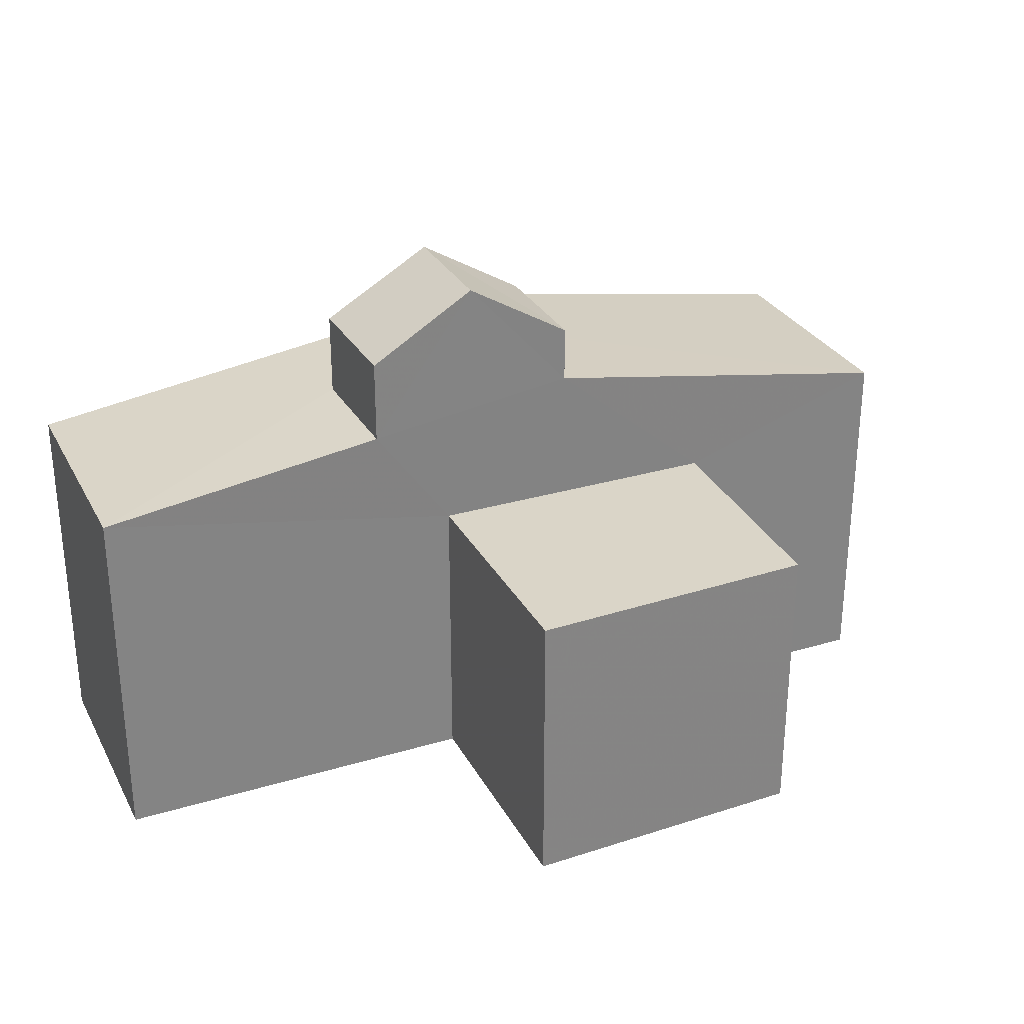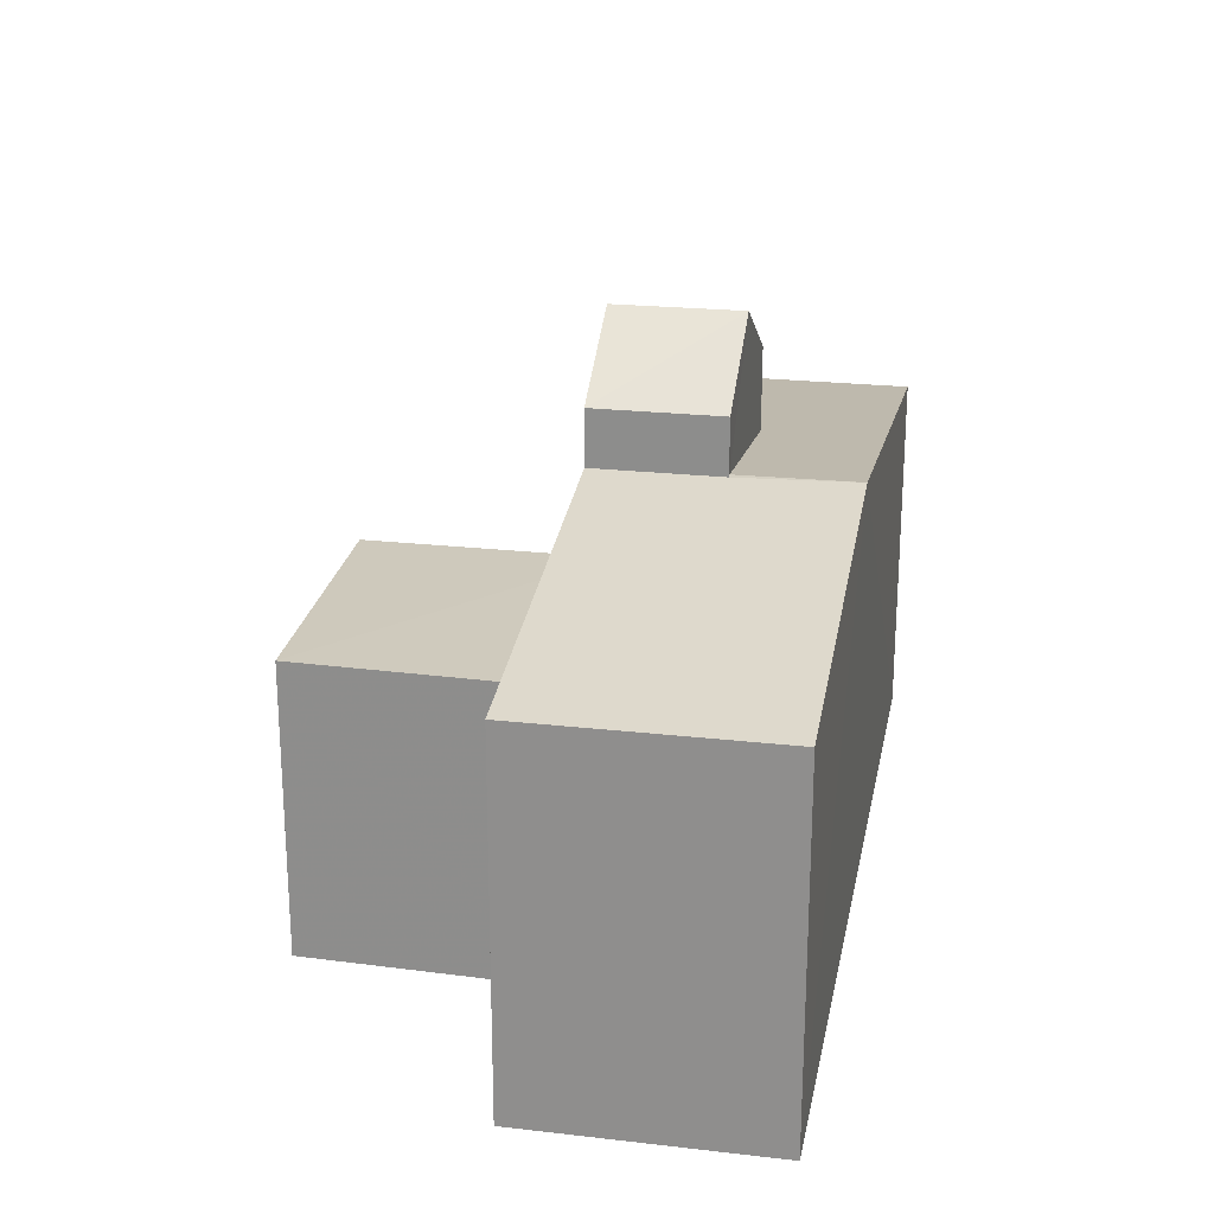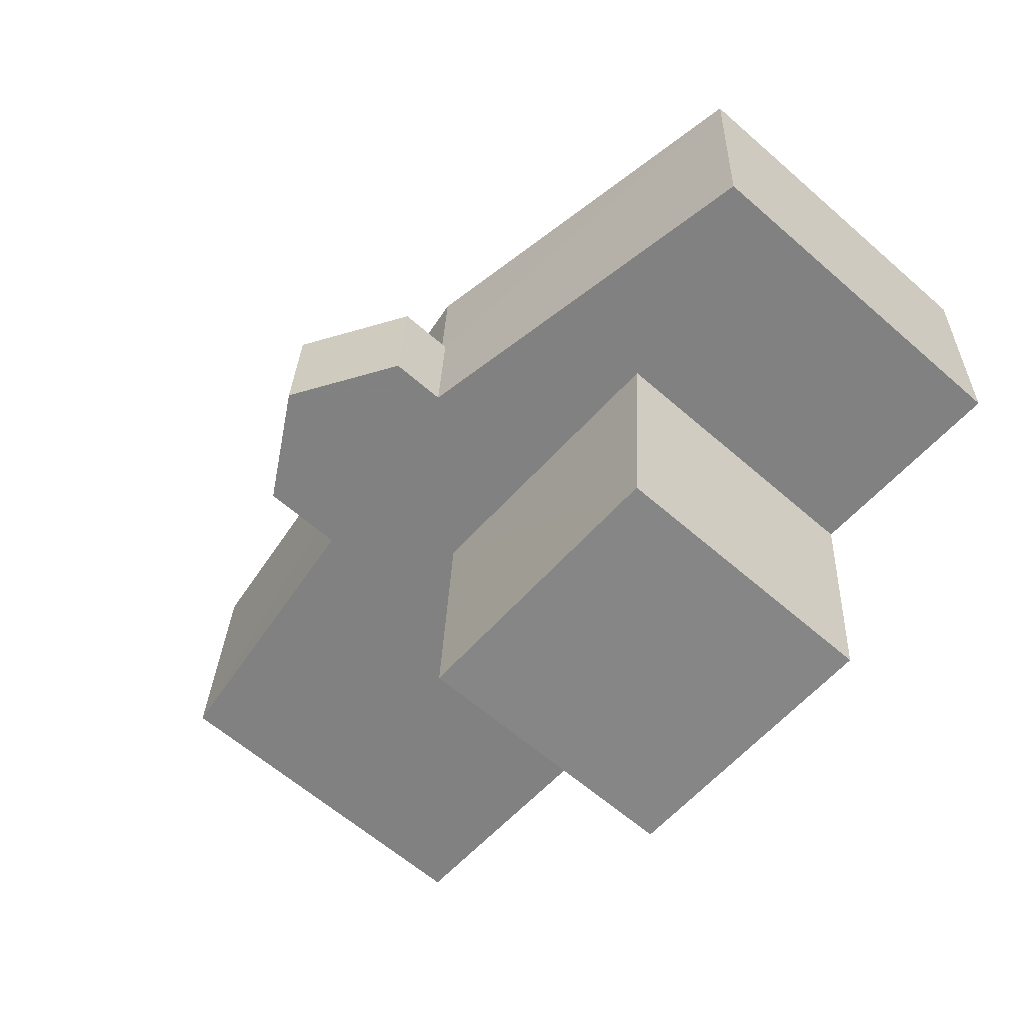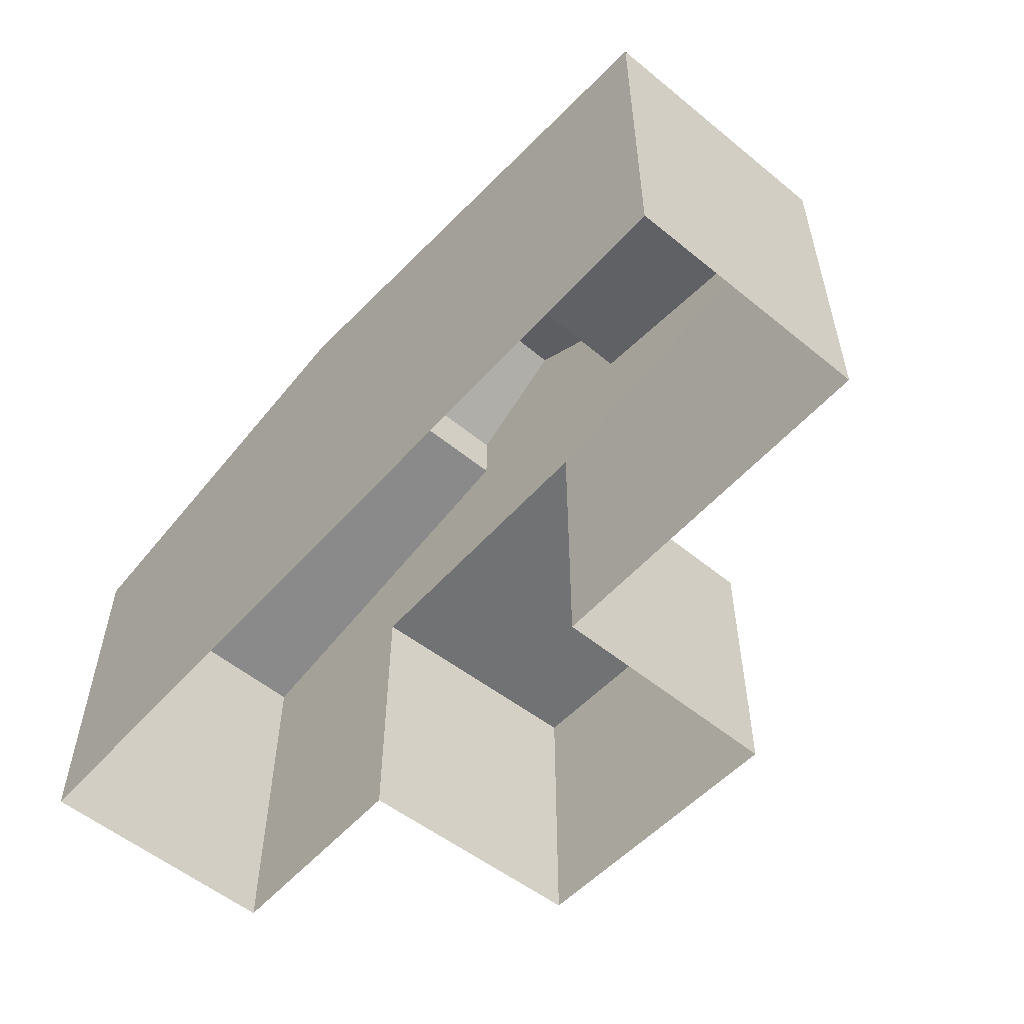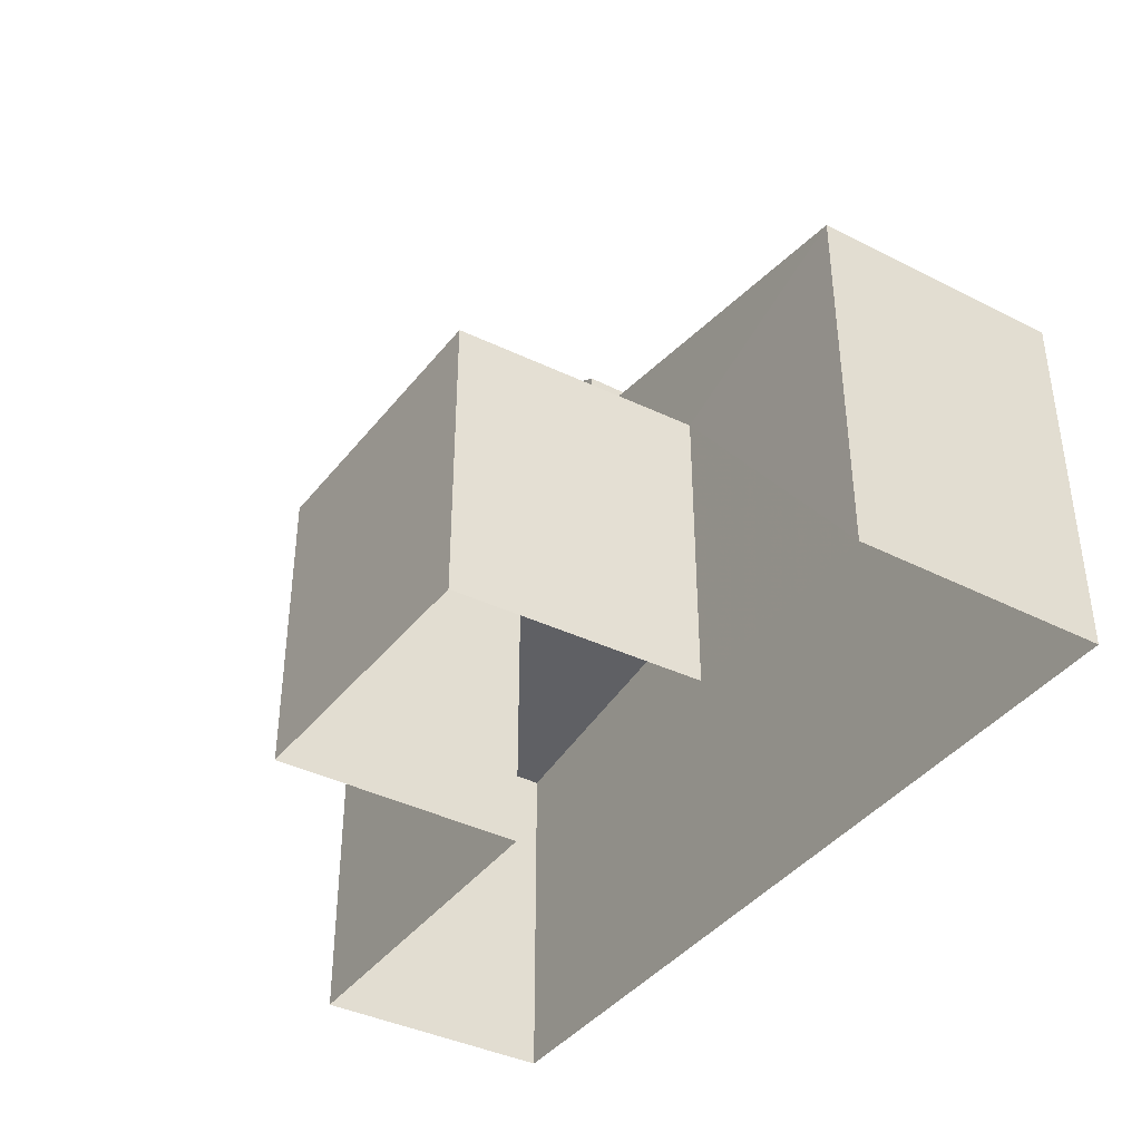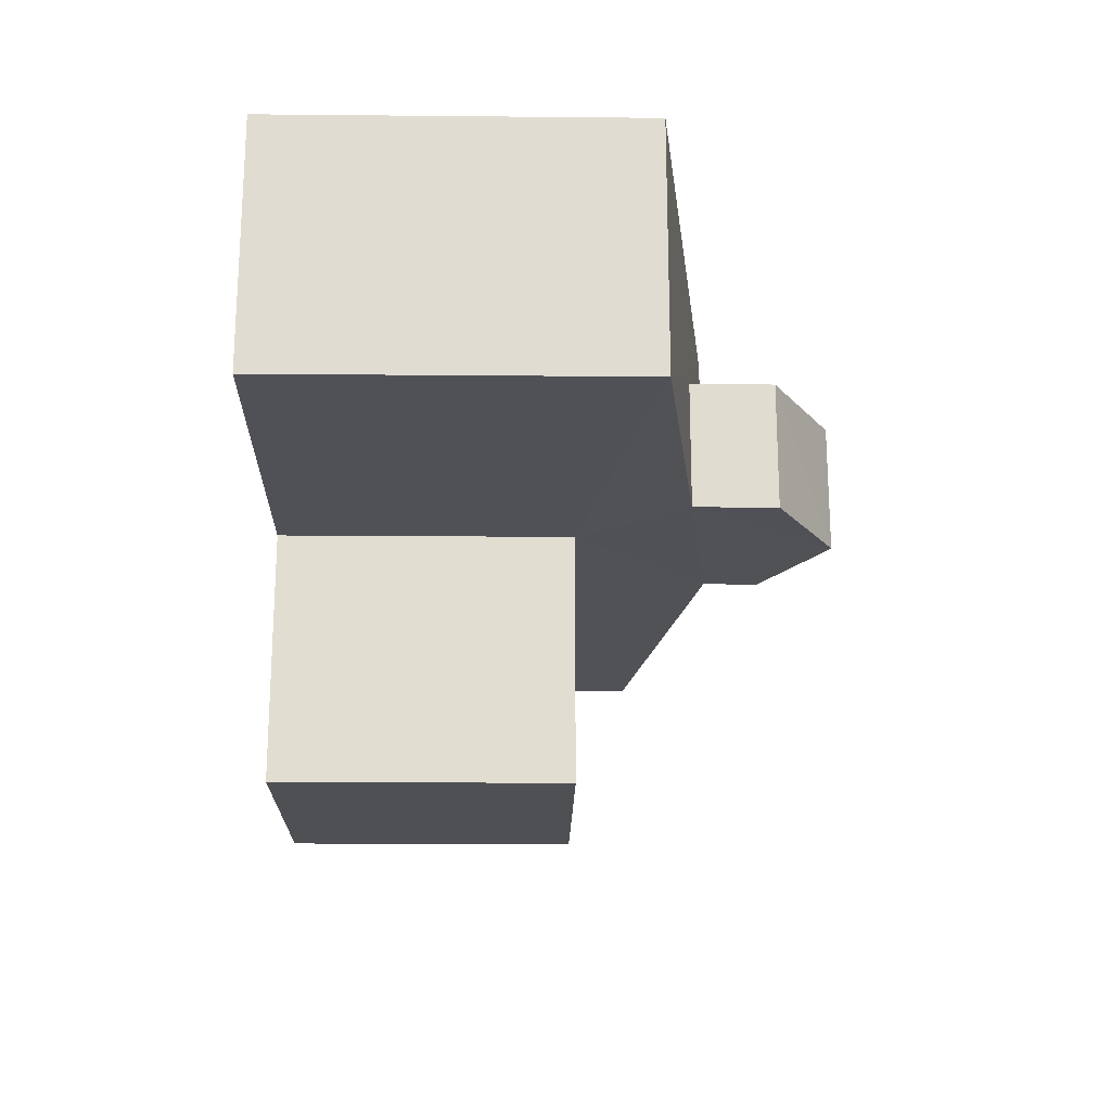
<metadata>
{"format":"obj","ext":"obj","renderer":"f3d","projection":"perspective","resolution":1024,"background":"white","views":[{"elev":29.3,"azim":-26.6,"up":"+Z"},{"elev":22.7,"azim":98.1,"up":"+Z"},{"elev":-62.7,"azim":48.5,"up":"+Y"},{"elev":-55.5,"azim":-133.7,"up":"+Z"},{"elev":-39.1,"azim":54.8,"up":"+Z"},{"elev":-17.9,"azim":-91.0,"up":"+Y"}]}
</metadata>
<code>
v -3.719e+05 -1.042e+05 30.87
v -3.719e+05 -1.042e+05 30.87
v -3.719e+05 -1.042e+05 30.87
v -3.719e+05 -1.042e+05 30.87
v -3.719e+05 -1.042e+05 30.87
v -3.719e+05 -1.042e+05 30.87
v -3.719e+05 -1.042e+05 30.87
v -3.719e+05 -1.042e+05 30.87
v -3.719e+05 -1.042e+05 40.67
v -3.719e+05 -1.042e+05 40.65
v -3.719e+05 -1.042e+05 39.12
v -3.719e+05 -1.042e+05 39.12
v -3.719e+05 -1.042e+05 40.67
v -3.719e+05 -1.042e+05 40.65
v -3.719e+05 -1.042e+05 41.92
v -3.719e+05 -1.042e+05 41.92
v -3.719e+05 -1.042e+05 43.37
v -3.719e+05 -1.042e+05 43.37
v -3.719e+05 -1.042e+05 37.52
v -3.719e+05 -1.042e+05 37.52
v -3.719e+05 -1.042e+05 37.52
v -3.719e+05 -1.042e+05 37.52
v -3.719e+05 -1.042e+05 40.02
v -3.719e+05 -1.042e+05 39.12
v -3.719e+05 -1.042e+05 39.12
v -3.719e+05 -1.042e+05 40.02
v -3.719e+05 -1.042e+05 41.92
v -3.719e+05 -1.042e+05 41.92
f 1 2 3
f 4 3 5
f 6 4 5
f 5 2 7
f 5 7 8
f 3 2 5
f 9 10 11
f 11 10 12
f 9 13 10
f 12 10 14
f 15 16 17
f 18 15 17
f 19 20 21
f 22 19 21
f 13 9 23
f 9 24 23
f 23 25 26
f 23 24 25
f 27 28 18
f 17 27 18
f 14 28 27
f 14 10 28
f 28 10 13
f 28 13 18
f 23 15 18
f 13 23 18
f 2 21 7
f 2 22 21
f 11 3 9
f 3 4 9
f 4 24 9
f 11 1 3
f 11 12 1
f 22 2 1
f 1 12 22
f 19 6 5
f 27 17 14
f 19 22 14
f 19 25 6
f 17 16 26
f 22 12 14
f 19 26 25
f 14 17 26
f 14 26 19
f 5 8 20
f 19 5 20
f 23 16 15
f 23 26 16
f 21 8 7
f 21 20 8
f 24 4 6
f 25 24 6

</code>
